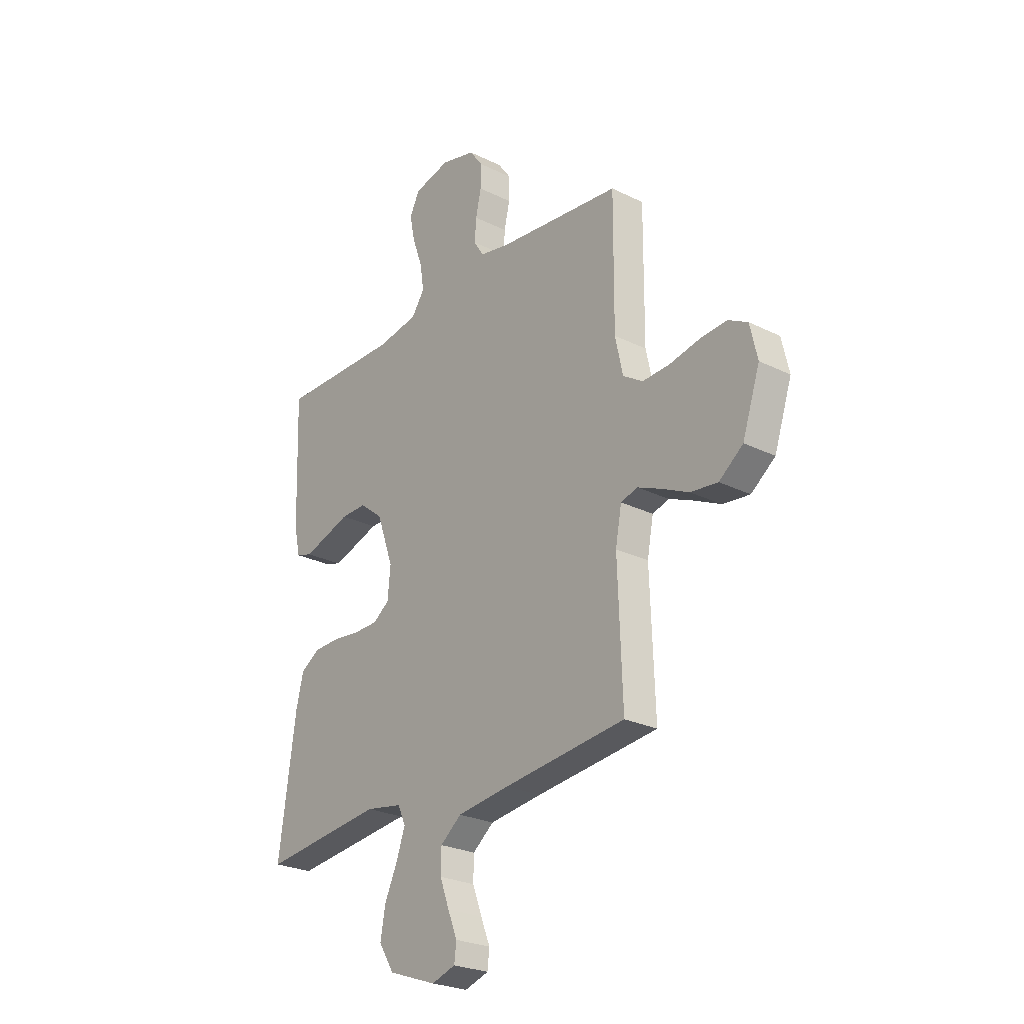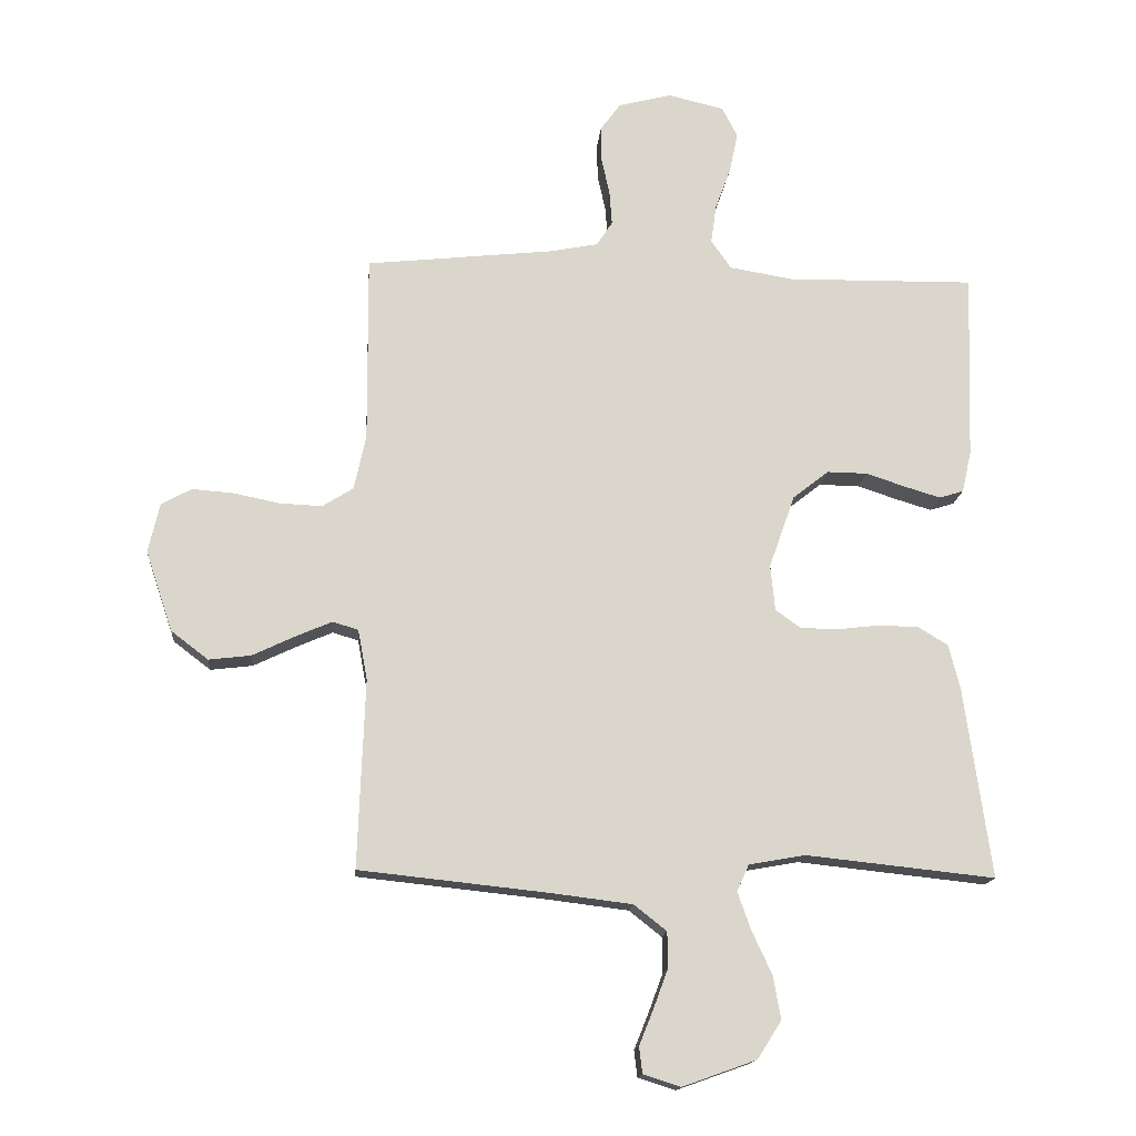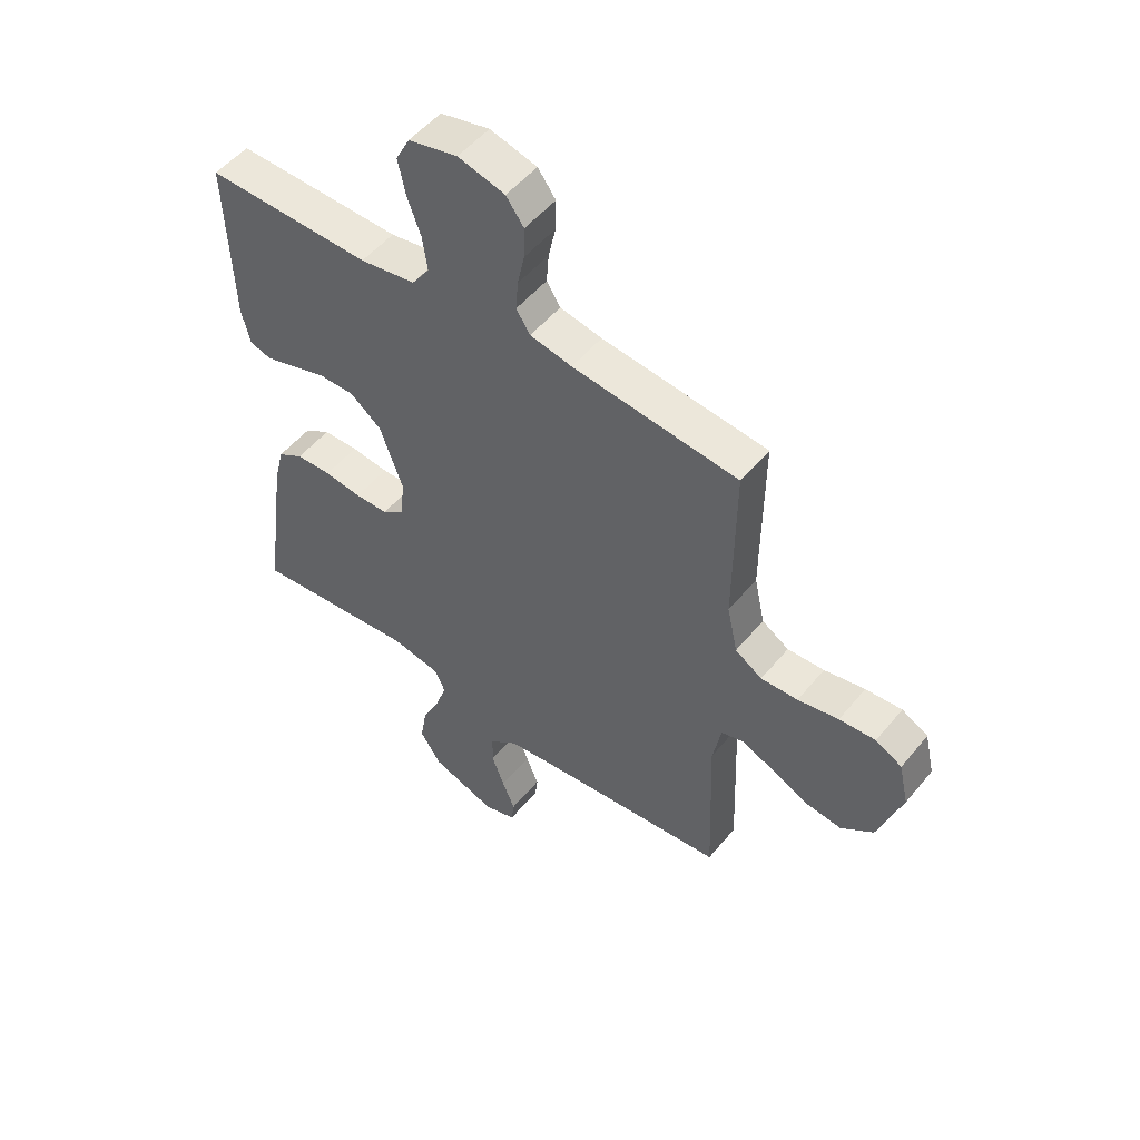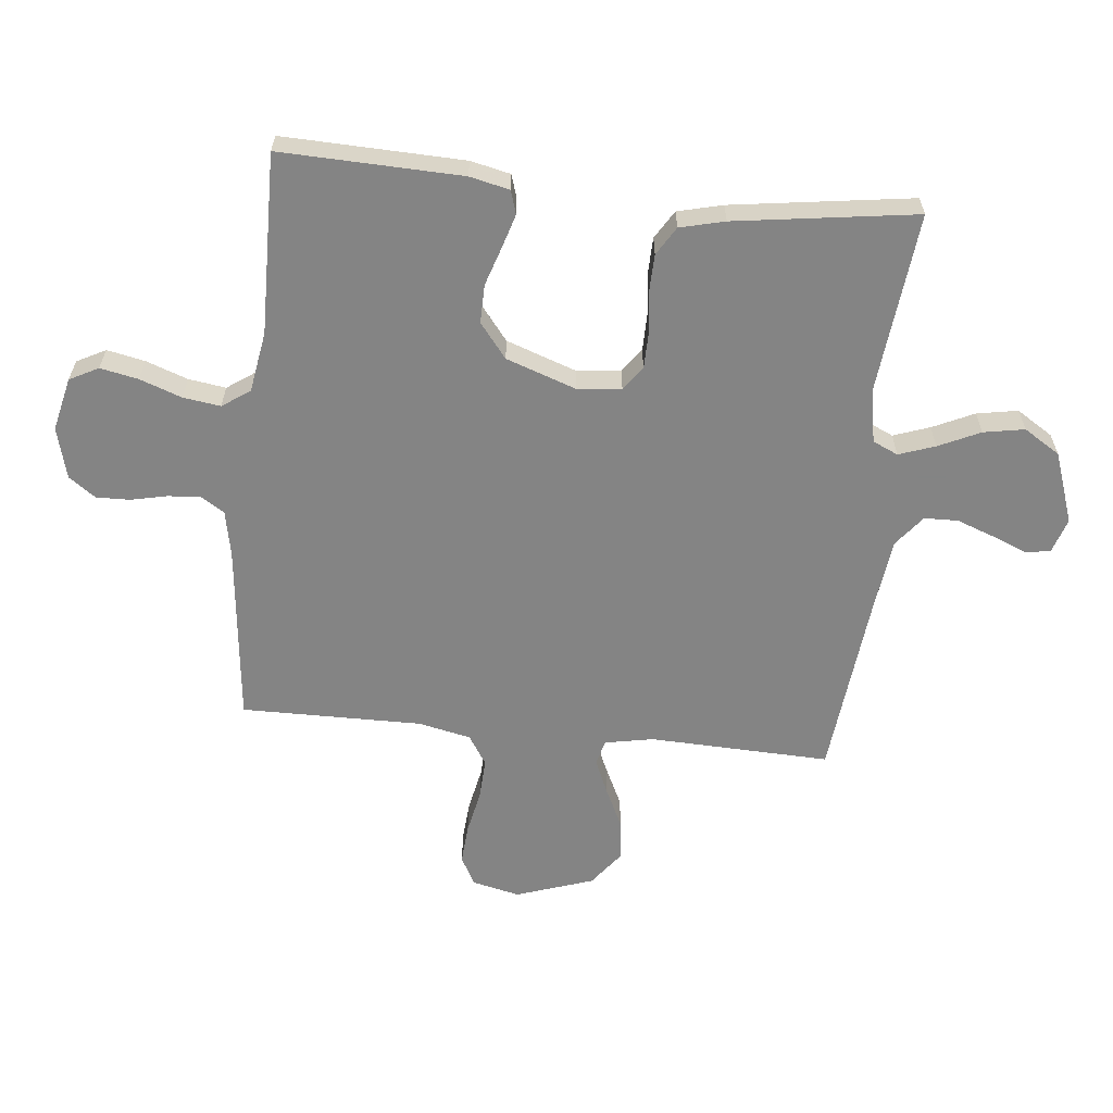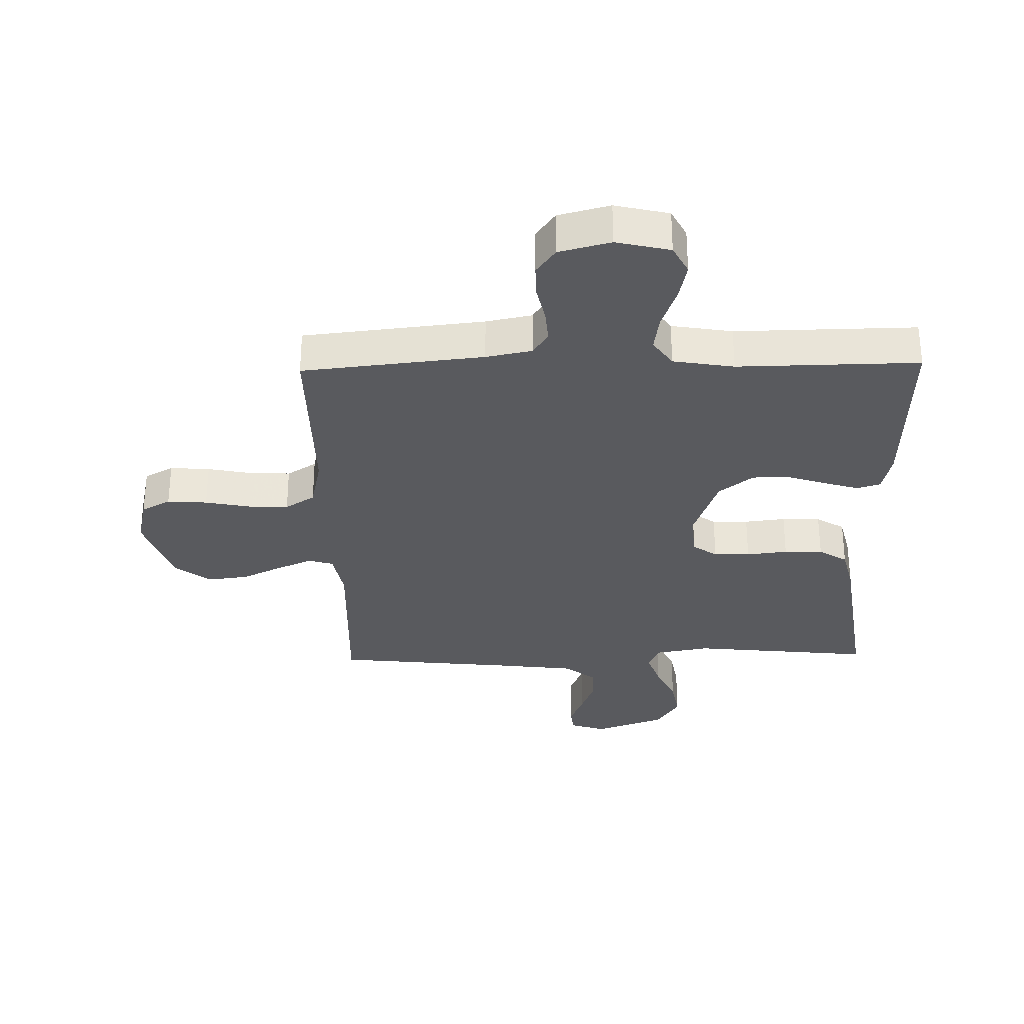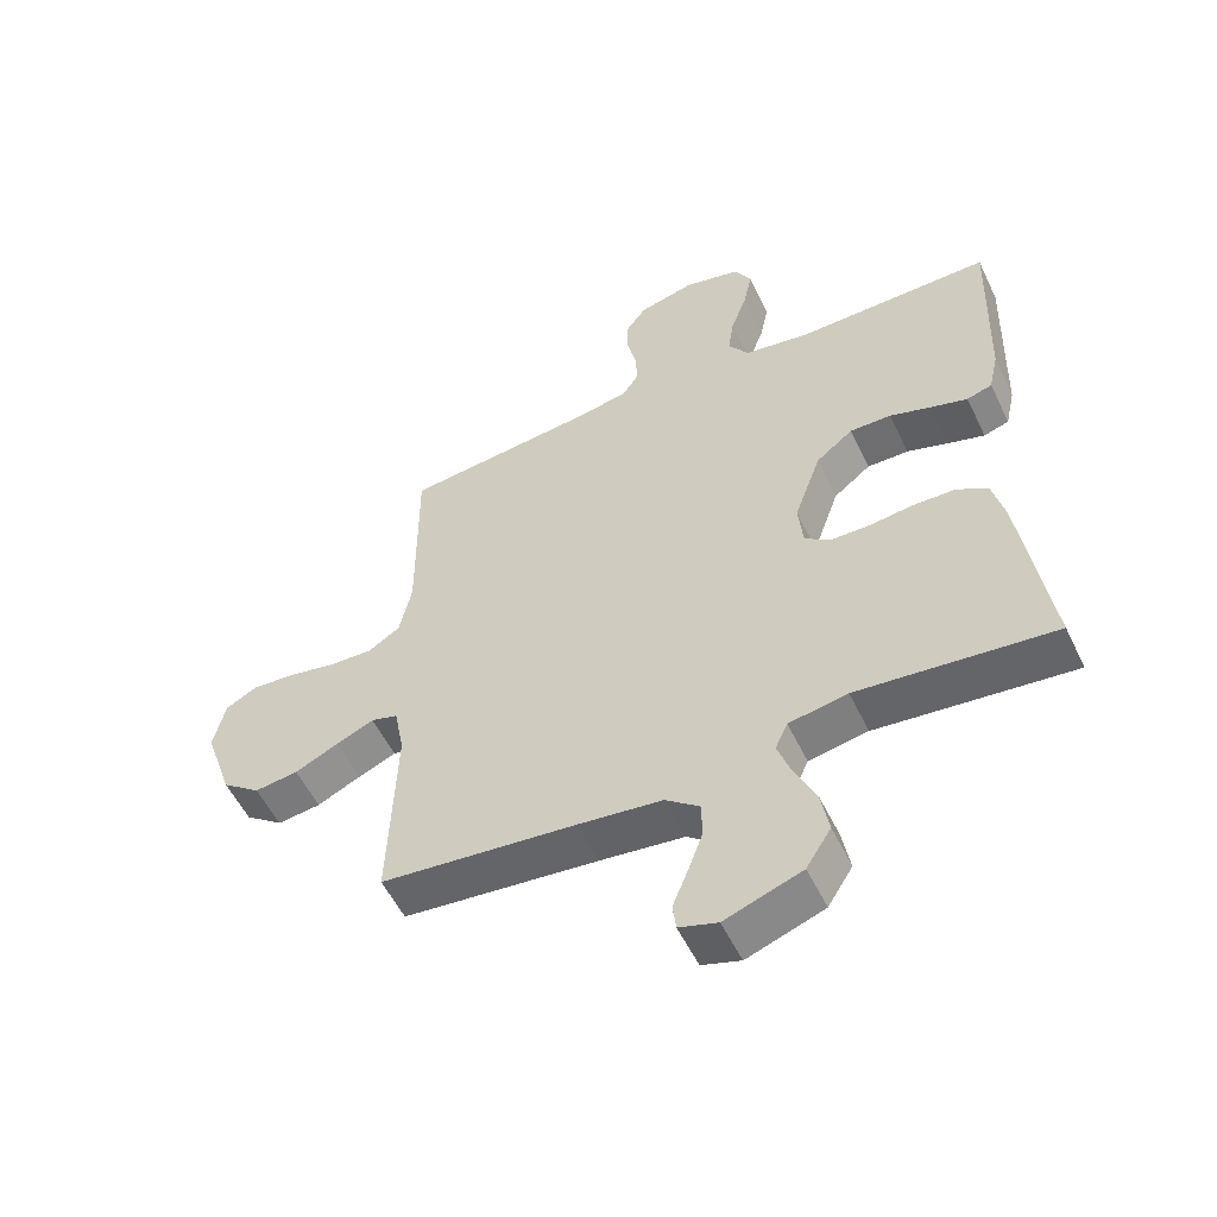
<metadata>
{"format":"obj","ext":"obj","renderer":"f3d","projection":"perspective","resolution":1024,"background":"white","views":[{"elev":-25.6,"azim":-128.4,"up":"+Z"},{"elev":-15.5,"azim":-4.8,"up":"+Z"},{"elev":52.1,"azim":-141.7,"up":"+Z"},{"elev":-61.3,"azim":84.2,"up":"+Y"},{"elev":-31.4,"azim":1.3,"up":"+Y"},{"elev":-54.9,"azim":25.5,"up":"+Z"}]}
</metadata>
<code>
v 0.5 0.07 0.5
v 0.49 0.07 0.2
v 0.475 0.07 0.134
v 0.436 0.07 0.122
v 0.38 0.07 0.139
v 0.316 0.07 0.16
v 0.252 0.07 0.161
v 0.195 0.07 0.116
v 0.154 0.07 0
v 0.161 0.07 -0.073
v 0.201 0.07 -0.102
v 0.261 0.07 -0.103
v 0.329 0.07 -0.095
v 0.393 0.07 -0.097
v 0.44 0.07 -0.126
v 0.458 0.07 -0.2
v 0.5 0.07 -0.5
v 0.2 0.07 -0.468
v 0.11 0.07 -0.484
v 0.091 0.07 -0.526
v 0.112 0.07 -0.586
v 0.144 0.07 -0.655
v 0.156 0.07 -0.723
v 0.118 0.07 -0.783
v 0 0.07 -0.825
v -0.059 0.07 -0.806
v -0.064 0.07 -0.764
v -0.041 0.07 -0.707
v -0.018 0.07 -0.645
v -0.019 0.07 -0.589
v -0.071 0.07 -0.548
v -0.2 0.07 -0.532
v -0.5 0.07 -0.5
v -0.489 0.07 -0.2
v -0.504 0.07 -0.12
v -0.545 0.07 -0.108
v -0.603 0.07 -0.133
v -0.67 0.07 -0.165
v -0.737 0.07 -0.173
v -0.796 0.07 -0.128
v -0.839 0.07 0
v -0.821 0.07 0.079
v -0.773 0.07 0.105
v -0.707 0.07 0.1
v -0.633 0.07 0.085
v -0.566 0.07 0.082
v -0.517 0.07 0.113
v -0.498 0.07 0.2
v -0.5 0.07 0.5
v -0.2 0.07 0.532
v -0.124 0.07 0.547
v -0.099 0.07 0.586
v -0.103 0.07 0.64
v -0.116 0.07 0.7
v -0.117 0.07 0.756
v -0.085 0.07 0.8
v 0 0.07 0.822
v 0.089 0.07 0.801
v 0.114 0.07 0.753
v 0.101 0.07 0.69
v 0.076 0.07 0.621
v 0.067 0.07 0.559
v 0.099 0.07 0.513
v 0.2 0.07 0.496
v 0.5 0 0.5
v 0.49 0 0.2
v 0.475 0 0.134
v 0.436 0 0.122
v 0.38 0 0.139
v 0.316 0 0.16
v 0.252 0 0.161
v 0.195 0 0.116
v 0.154 0 0
v 0.161 0 -0.073
v 0.201 0 -0.102
v 0.261 0 -0.103
v 0.329 0 -0.095
v 0.393 0 -0.097
v 0.44 0 -0.126
v 0.458 0 -0.2
v 0.5 0 -0.5
v 0.2 0 -0.468
v 0.11 0 -0.484
v 0.091 0 -0.526
v 0.112 0 -0.586
v 0.144 0 -0.655
v 0.156 0 -0.723
v 0.118 0 -0.783
v 0 0 -0.825
v -0.059 0 -0.806
v -0.064 0 -0.764
v -0.041 0 -0.707
v -0.018 0 -0.645
v -0.019 0 -0.589
v -0.071 0 -0.548
v -0.2 0 -0.532
v -0.5 0 -0.5
v -0.489 0 -0.2
v -0.504 0 -0.12
v -0.545 0 -0.108
v -0.603 0 -0.133
v -0.67 0 -0.165
v -0.737 0 -0.173
v -0.796 0 -0.128
v -0.839 0 0
v -0.821 0 0.079
v -0.773 0 0.105
v -0.707 0 0.1
v -0.633 0 0.085
v -0.566 0 0.082
v -0.517 0 0.113
v -0.498 0 0.2
v -0.5 0 0.5
v -0.2 0 0.532
v -0.124 0 0.547
v -0.099 0 0.586
v -0.103 0 0.64
v -0.116 0 0.7
v -0.117 0 0.756
v -0.085 0 0.8
v 0 0 0.822
v 0.089 0 0.801
v 0.114 0 0.753
v 0.101 0 0.69
v 0.076 0 0.621
v 0.067 0 0.559
v 0.099 0 0.513
v 0.2 0 0.496
f 59 60 61
f 58 59 61
f 57 58 61
f 56 57 61
f 55 56 61
f 54 55 61
f 53 54 61
f 52 53 61 62
f 51 52 62 63
f 48 49 50
f 51 63 64
f 50 51 64
f 48 50 64
f 47 48 64
f 43 44 45
f 42 43 45
f 41 42 45
f 40 41 45
f 39 40 45
f 38 39 45
f 37 38 45
f 36 37 45 46
f 47 64 1
f 46 47 1
f 36 46 1
f 35 36 1
f 26 27 28
f 25 26 28
f 24 25 28
f 23 24 28
f 22 23 28
f 21 22 28
f 20 21 28 29
f 19 20 29 30
f 16 17 18
f 15 16 18
f 14 15 18
f 13 14 18
f 12 13 18
f 11 12 18 19
f 19 30 31
f 11 19 31
f 10 11 31
f 4 5 6
f 3 4 6
f 2 3 6
f 1 2 6
f 1 6 7
f 1 7 8
f 35 1 8
f 34 35 8
f 9 10 31 32
f 32 33 34
f 9 32 34
f 8 9 34
f 125 124 123
f 125 123 122
f 125 122 121
f 125 121 120
f 125 120 119
f 125 119 118
f 125 118 117
f 126 125 117 116
f 127 126 116 115
f 114 113 112
f 128 127 115
f 128 115 114
f 128 114 112
f 128 112 111
f 109 108 107
f 109 107 106
f 109 106 105
f 109 105 104
f 109 104 103
f 109 103 102
f 109 102 101
f 110 109 101 100
f 65 128 111
f 65 111 110
f 65 110 100
f 65 100 99
f 92 91 90
f 92 90 89
f 92 89 88
f 92 88 87
f 92 87 86
f 92 86 85
f 93 92 85 84
f 94 93 84 83
f 82 81 80
f 82 80 79
f 82 79 78
f 82 78 77
f 82 77 76
f 83 82 76 75
f 95 94 83
f 95 83 75
f 95 75 74
f 70 69 68
f 70 68 67
f 70 67 66
f 70 66 65
f 71 70 65
f 72 71 65
f 72 65 99
f 72 99 98
f 96 95 74 73
f 98 97 96
f 98 96 73
f 98 73 72
f 1 65 66 2
f 2 66 67 3
f 3 67 68 4
f 4 68 69 5
f 5 69 70 6
f 6 70 71 7
f 7 71 72 8
f 8 72 73 9
f 9 73 74 10
f 10 74 75 11
f 11 75 76 12
f 12 76 77 13
f 13 77 78 14
f 14 78 79 15
f 15 79 80 16
f 16 80 81 17
f 17 81 82 18
f 18 82 83 19
f 19 83 84 20
f 20 84 85 21
f 21 85 86 22
f 22 86 87 23
f 23 87 88 24
f 24 88 89 25
f 25 89 90 26
f 26 90 91 27
f 27 91 92 28
f 28 92 93 29
f 29 93 94 30
f 30 94 95 31
f 31 95 96 32
f 32 96 97 33
f 33 97 98 34
f 34 98 99 35
f 35 99 100 36
f 36 100 101 37
f 37 101 102 38
f 38 102 103 39
f 39 103 104 40
f 40 104 105 41
f 41 105 106 42
f 42 106 107 43
f 43 107 108 44
f 44 108 109 45
f 45 109 110 46
f 46 110 111 47
f 47 111 112 48
f 48 112 113 49
f 49 113 114 50
f 50 114 115 51
f 51 115 116 52
f 52 116 117 53
f 53 117 118 54
f 54 118 119 55
f 55 119 120 56
f 56 120 121 57
f 57 121 122 58
f 58 122 123 59
f 59 123 124 60
f 60 124 125 61
f 61 125 126 62
f 62 126 127 63
f 63 127 128 64
f 64 128 65 1

</code>
